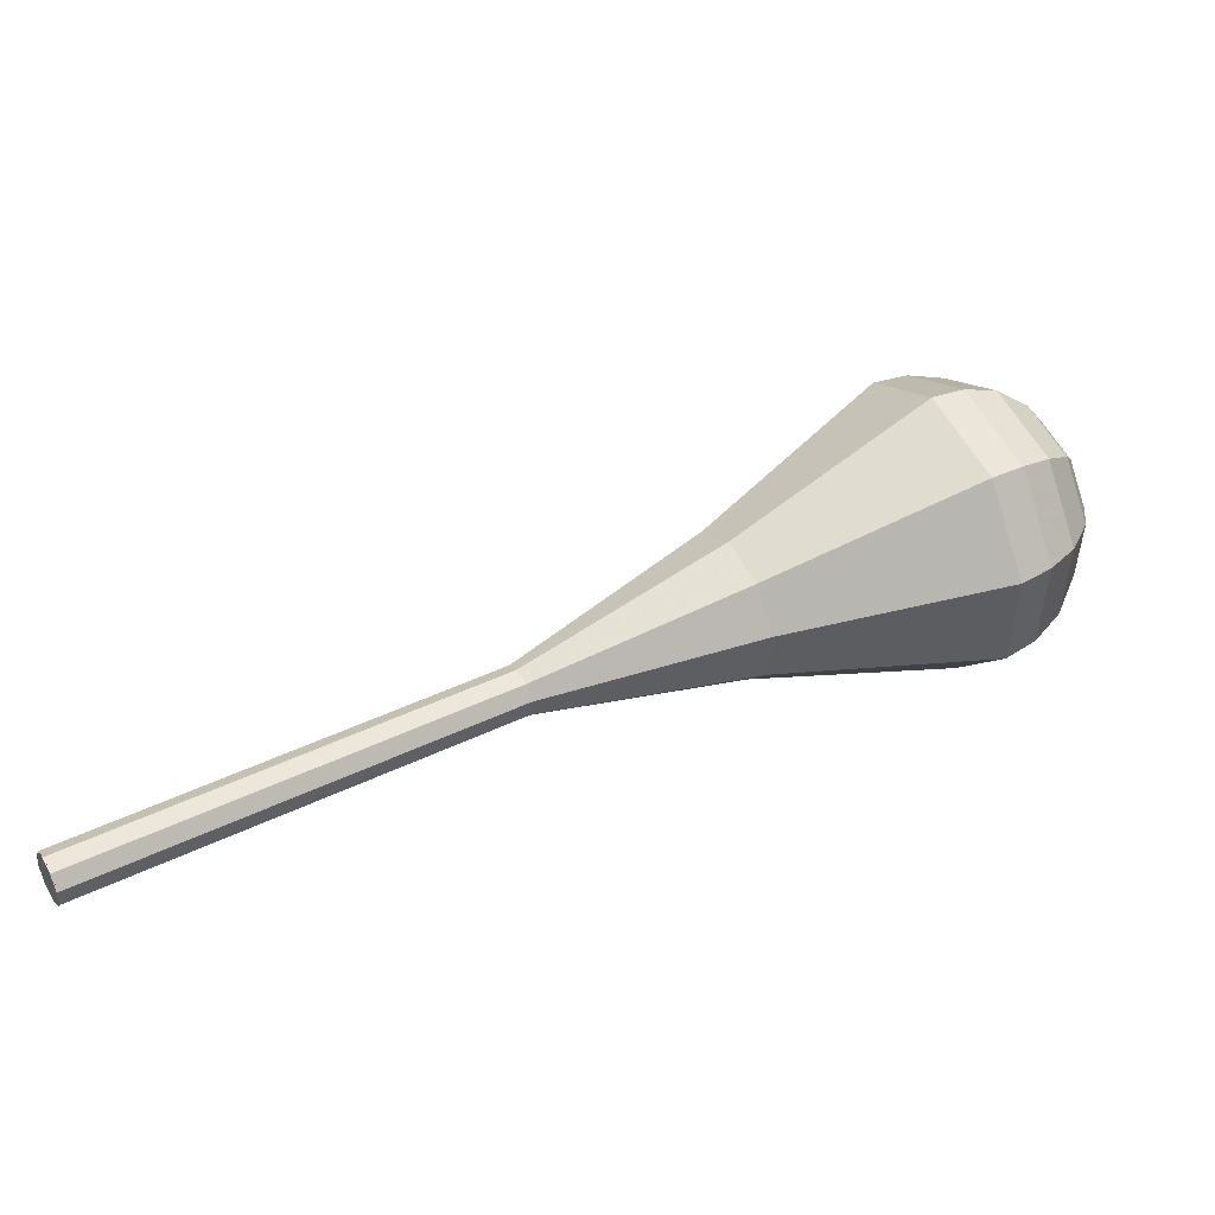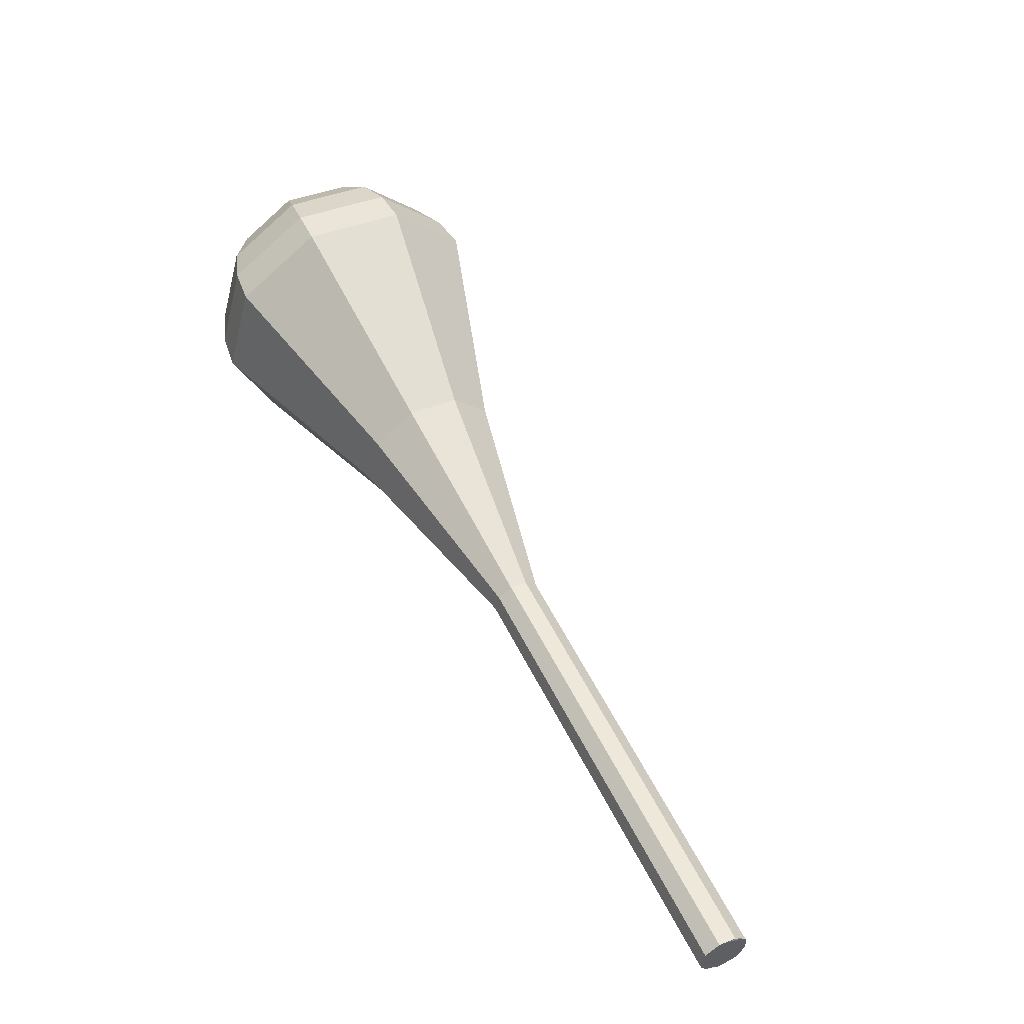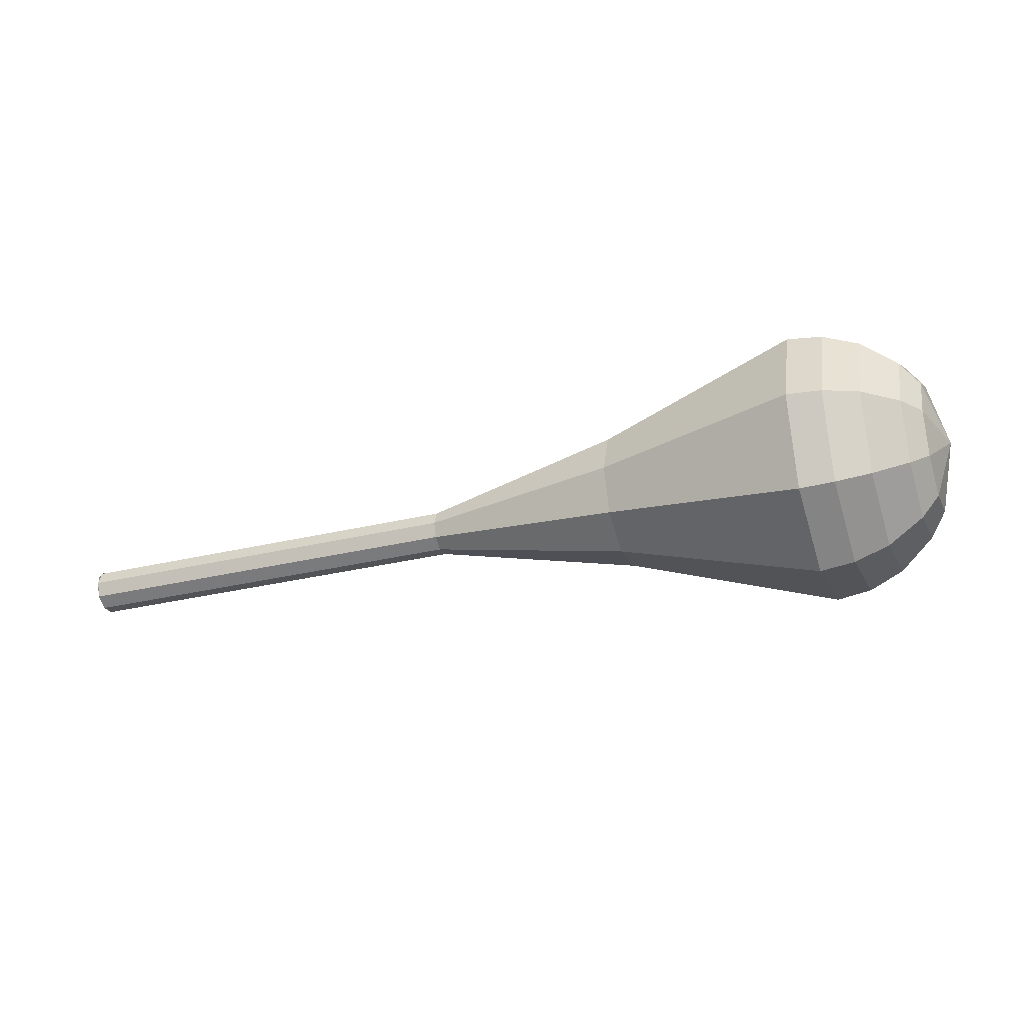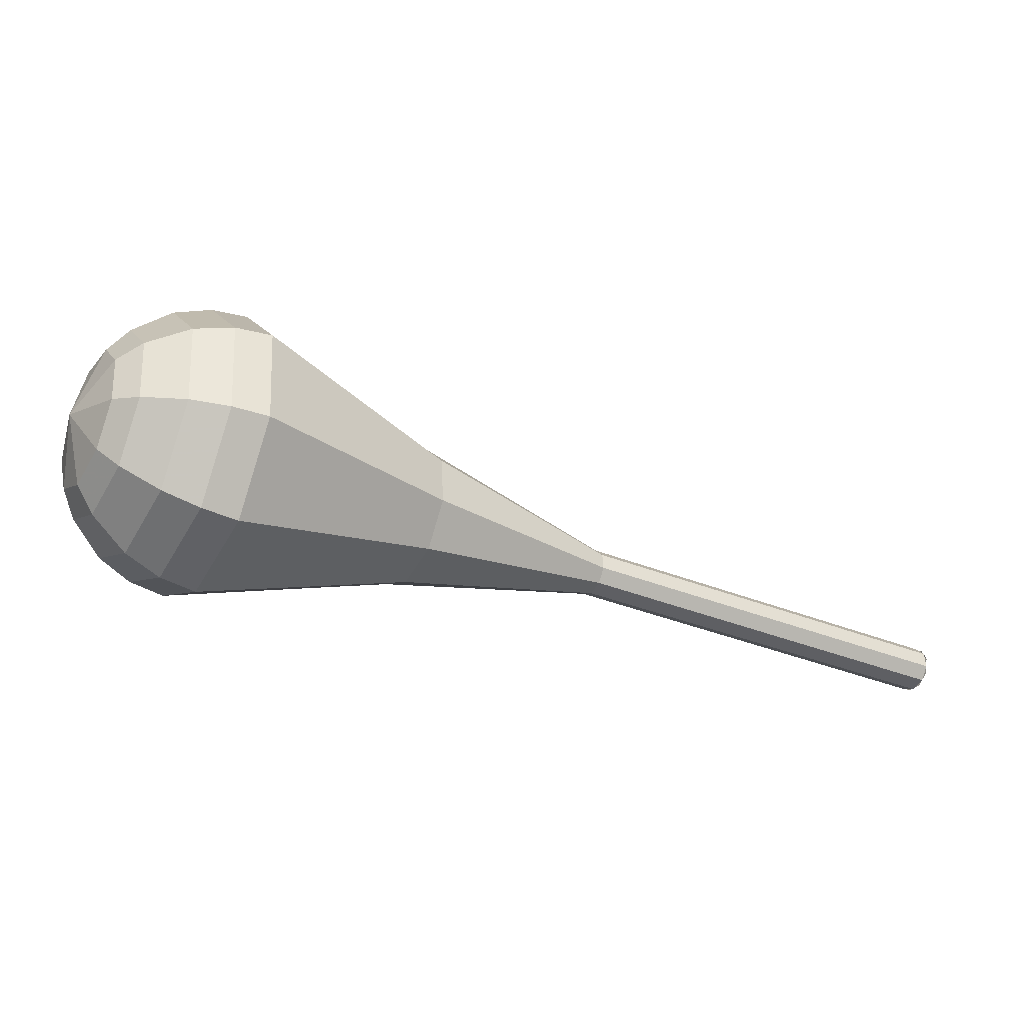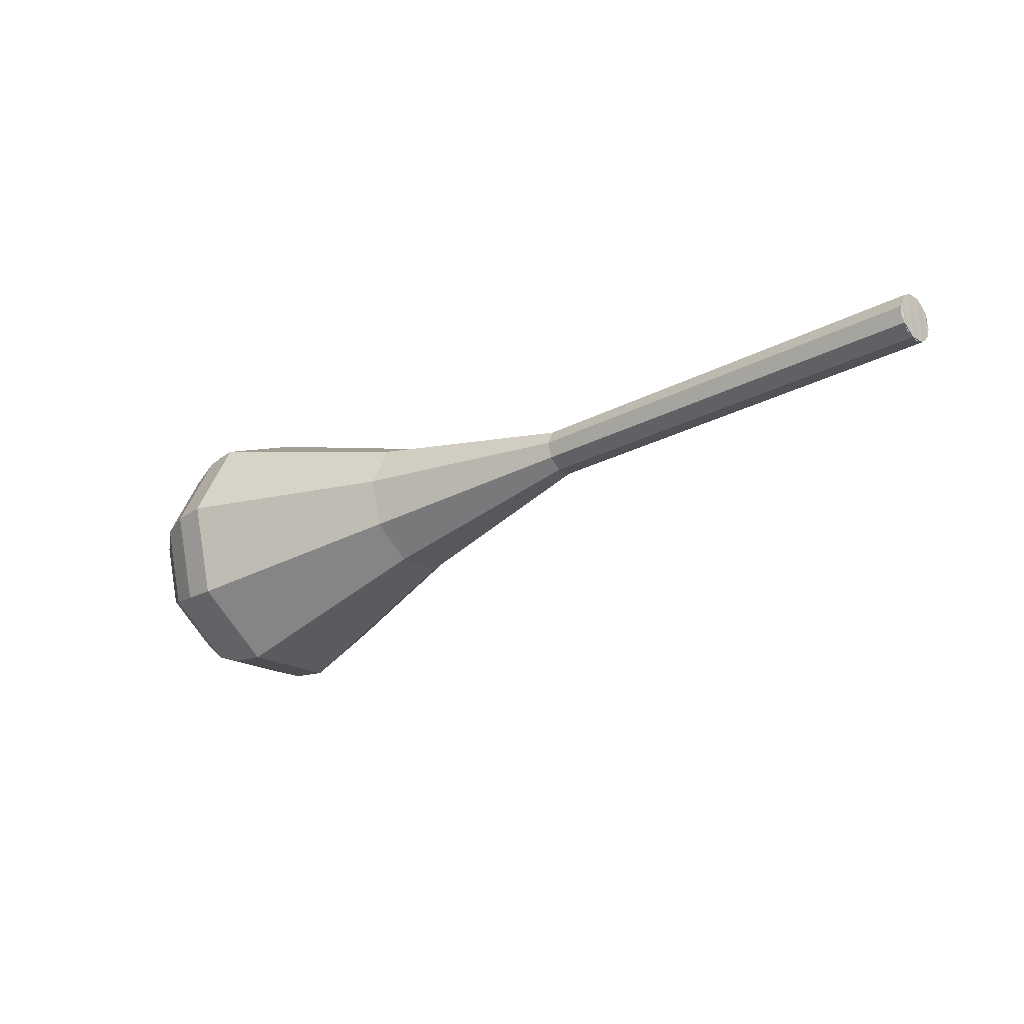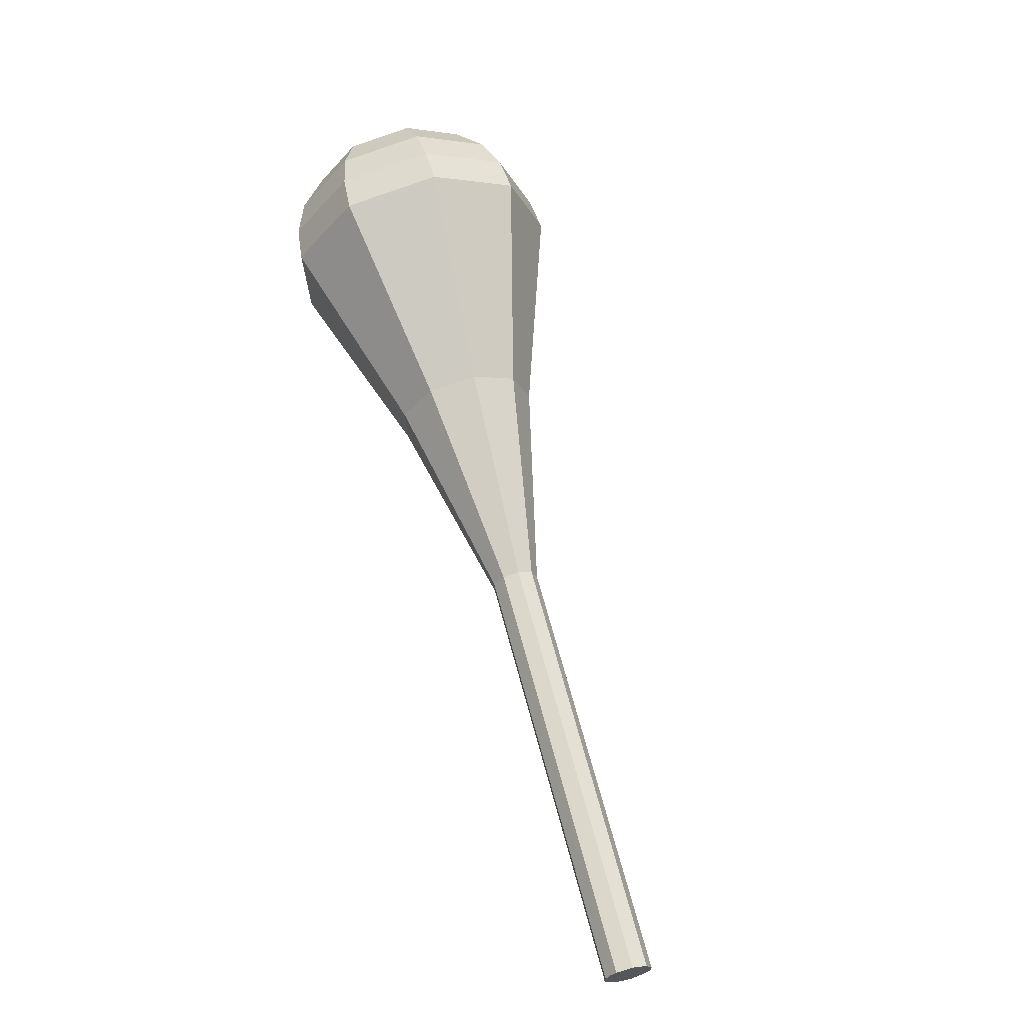
<metadata>
{"format":"obj","ext":"obj","renderer":"f3d","projection":"perspective","resolution":1024,"background":"white","views":[{"elev":-52.0,"azim":-12.4,"up":"+Z"},{"elev":20.1,"azim":-135.4,"up":"+Z"},{"elev":-75.3,"azim":-16.0,"up":"+Y"},{"elev":44.0,"azim":156.5,"up":"+Z"},{"elev":-3.3,"azim":-170.6,"up":"+Y"},{"elev":78.0,"azim":-135.2,"up":"+Y"}]}
</metadata>
<code>
g tube1
v 163.7 173.9 119.7
v 164 173.5 119
v 164.1 172.7 118.6
v 163.8 171.9 118.8
v 163.3 171.5 119.3
v 162.9 171.6 120.1
v 162.7 172.2 120.6
v 162.8 173.1 120.8
v 163.2 173.7 120.4
v 163.7 173.9 119.7
v 163 171.5 119.7
v 163.5 171.7 119
v 163.9 172.3 118.6
v 164.1 173.1 118.8
v 163.9 173.8 119.3
v 163.5 173.9 120.1
v 163 173.4 120.6
v 162.7 172.6 120.8
v 162.7 171.9 120.4
v 163 171.5 119.7
v 167.7 170.1 122.4
v 168.2 170.3 121.7
v 168.6 171 121.3
v 168.8 171.8 121.5
v 168.6 172.4 122.1
v 168.2 172.5 122.8
v 167.7 172.1 123.4
v 167.4 171.3 123.5
v 167.4 170.5 123.1
v 167.7 170.1 122.4
v 172.4 168.8 125.1
v 172.9 169 124.4
v 173.3 169.6 124.1
v 173.5 170.5 124.2
v 173.3 171.1 124.8
v 172.9 171.2 125.5
v 172.5 170.8 126.1
v 172.2 170 126.2
v 172.1 169.2 125.9
v 172.4 168.8 125.1
v 177.1 167.5 127.9
v 177.6 167.7 127.2
v 178 168.3 126.8
v 178.2 169.1 126.9
v 178 169.8 127.5
v 177.6 169.9 128.2
v 177.2 169.4 128.8
v 176.9 168.6 129
v 176.9 167.9 128.6
v 177.1 167.5 127.9
v 181.8 166.1 130.6
v 182.3 166.3 129.9
v 182.7 167 129.5
v 182.9 167.8 129.7
v 182.7 168.4 130.2
v 182.3 168.5 131
v 181.9 168.1 131.5
v 181.6 167.3 131.7
v 181.6 166.5 131.3
v 181.8 166.1 130.6
v 190.6 161 136
v 191.9 161.6 133.9
v 193.2 163.5 132.8
v 193.6 166.1 133.2
v 193.2 167.9 134.9
v 192 168.2 137.2
v 190.6 166.9 138.9
v 189.7 164.5 139.3
v 189.7 162.2 138.2
v 190.6 161 136
v 199 154.8 141.5
v 201.7 155.8 137.3
v 204.1 159.8 135
v 205.1 164.7 135.8
v 204.1 168.4 139.3
v 201.7 169.1 143.7
v 199 166.5 147.2
v 197.2 161.7 148
v 197.2 157.1 145.7
v 199 154.8 141.5
v 200.6 154.6 142.4
v 203.2 155.6 138.3
v 205.6 159.4 136.2
v 206.5 164.2 136.9
v 205.6 167.8 140.2
v 203.3 168.4 144.6
v 200.6 165.9 147.9
v 198.9 161.3 148.7
v 198.9 156.8 146.5
v 200.6 154.6 142.4
v 202.4 154.9 143.3
v 204.7 155.8 139.7
v 206.8 159.2 137.7
v 207.7 163.5 138.4
v 206.9 166.7 141.4
v 204.8 167.3 145.3
v 202.4 165 148.2
v 200.8 160.9 148.9
v 200.8 156.9 147
v 202.4 154.9 143.3
v 204.4 155.9 144.2
v 206.2 156.6 141.5
v 207.8 159.2 140
v 208.4 162.5 140.5
v 207.8 164.9 142.8
v 206.2 165.4 145.7
v 204.4 163.6 148
v 203.2 160.5 148.5
v 203.2 157.4 147
v 204.4 155.9 144.2
v 205.5 156.9 144.7
v 206.8 157.4 142.7
v 208 159.4 141.6
v 208.5 161.8 141.9
v 208 163.6 143.6
v 206.9 163.9 145.8
v 205.5 162.6 147.4
v 204.7 160.3 147.8
v 204.7 158.1 146.7
v 205.5 156.9 144.7
v 207.3 160.2 145.2
v 207.3 160.2 145.2
v 207.3 160.2 145.2
v 207.3 160.2 145.2
v 207.3 160.2 145.2
v 207.3 160.2 145.2
v 207.3 160.2 145.2
v 207.3 160.2 145.2
v 207.3 160.2 145.2
v 207.3 160.2 145.2
f 1 2 12
f 12 11 1
f 2 3 13
f 13 12 2
f 3 4 14
f 14 13 3
f 4 5 15
f 15 14 4
f 5 6 16
f 16 15 5
f 6 7 17
f 17 16 6
f 7 8 18
f 18 17 7
f 8 9 19
f 19 18 8
f 9 10 20
f 20 19 9
f 11 12 22
f 22 21 11
f 12 13 23
f 23 22 12
f 13 14 24
f 24 23 13
f 14 15 25
f 25 24 14
f 15 16 26
f 26 25 15
f 16 17 27
f 27 26 16
f 17 18 28
f 28 27 17
f 18 19 29
f 29 28 18
f 19 20 30
f 30 29 19
f 21 22 32
f 32 31 21
f 22 23 33
f 33 32 22
f 23 24 34
f 34 33 23
f 24 25 35
f 35 34 24
f 25 26 36
f 36 35 25
f 26 27 37
f 37 36 26
f 27 28 38
f 38 37 27
f 28 29 39
f 39 38 28
f 29 30 40
f 40 39 29
f 31 32 42
f 42 41 31
f 32 33 43
f 43 42 32
f 33 34 44
f 44 43 33
f 34 35 45
f 45 44 34
f 35 36 46
f 46 45 35
f 36 37 47
f 47 46 36
f 37 38 48
f 48 47 37
f 38 39 49
f 49 48 38
f 39 40 50
f 50 49 39
f 41 42 52
f 52 51 41
f 42 43 53
f 53 52 42
f 43 44 54
f 54 53 43
f 44 45 55
f 55 54 44
f 45 46 56
f 56 55 45
f 46 47 57
f 57 56 46
f 47 48 58
f 58 57 47
f 48 49 59
f 59 58 48
f 49 50 60
f 60 59 49
f 51 52 62
f 62 61 51
f 52 53 63
f 63 62 52
f 53 54 64
f 64 63 53
f 54 55 65
f 65 64 54
f 55 56 66
f 66 65 55
f 56 57 67
f 67 66 56
f 57 58 68
f 68 67 57
f 58 59 69
f 69 68 58
f 59 60 70
f 70 69 59
f 61 62 72
f 72 71 61
f 62 63 73
f 73 72 62
f 63 64 74
f 74 73 63
f 64 65 75
f 75 74 64
f 65 66 76
f 76 75 65
f 66 67 77
f 77 76 66
f 67 68 78
f 78 77 67
f 68 69 79
f 79 78 68
f 69 70 80
f 80 79 69
f 71 72 82
f 82 81 71
f 72 73 83
f 83 82 72
f 73 74 84
f 84 83 73
f 74 75 85
f 85 84 74
f 75 76 86
f 86 85 75
f 76 77 87
f 87 86 76
f 77 78 88
f 88 87 77
f 78 79 89
f 89 88 78
f 79 80 90
f 90 89 79
f 81 82 92
f 92 91 81
f 82 83 93
f 93 92 82
f 83 84 94
f 94 93 83
f 84 85 95
f 95 94 84
f 85 86 96
f 96 95 85
f 86 87 97
f 97 96 86
f 87 88 98
f 98 97 87
f 88 89 99
f 99 98 88
f 89 90 100
f 100 99 89
f 91 92 102
f 102 101 91
f 92 93 103
f 103 102 92
f 93 94 104
f 104 103 93
f 94 95 105
f 105 104 94
f 95 96 106
f 106 105 95
f 96 97 107
f 107 106 96
f 97 98 108
f 108 107 97
f 98 99 109
f 109 108 98
f 99 100 110
f 110 109 99
f 101 102 112
f 112 111 101
f 102 103 113
f 113 112 102
f 103 104 114
f 114 113 103
f 104 105 115
f 115 114 104
f 105 106 116
f 116 115 105
f 106 107 117
f 117 116 106
f 107 108 118
f 118 117 107
f 108 109 119
f 119 118 108
f 109 110 120
f 120 119 109
f 111 112 122
f 122 121 111
f 112 113 123
f 123 122 112
f 113 114 124
f 124 123 113
f 114 115 125
f 125 124 114
f 115 116 126
f 126 125 115
f 116 117 127
f 127 126 116
f 117 118 128
f 128 127 117
f 118 119 129
f 129 128 118
f 119 120 130
f 130 129 119
g

</code>
